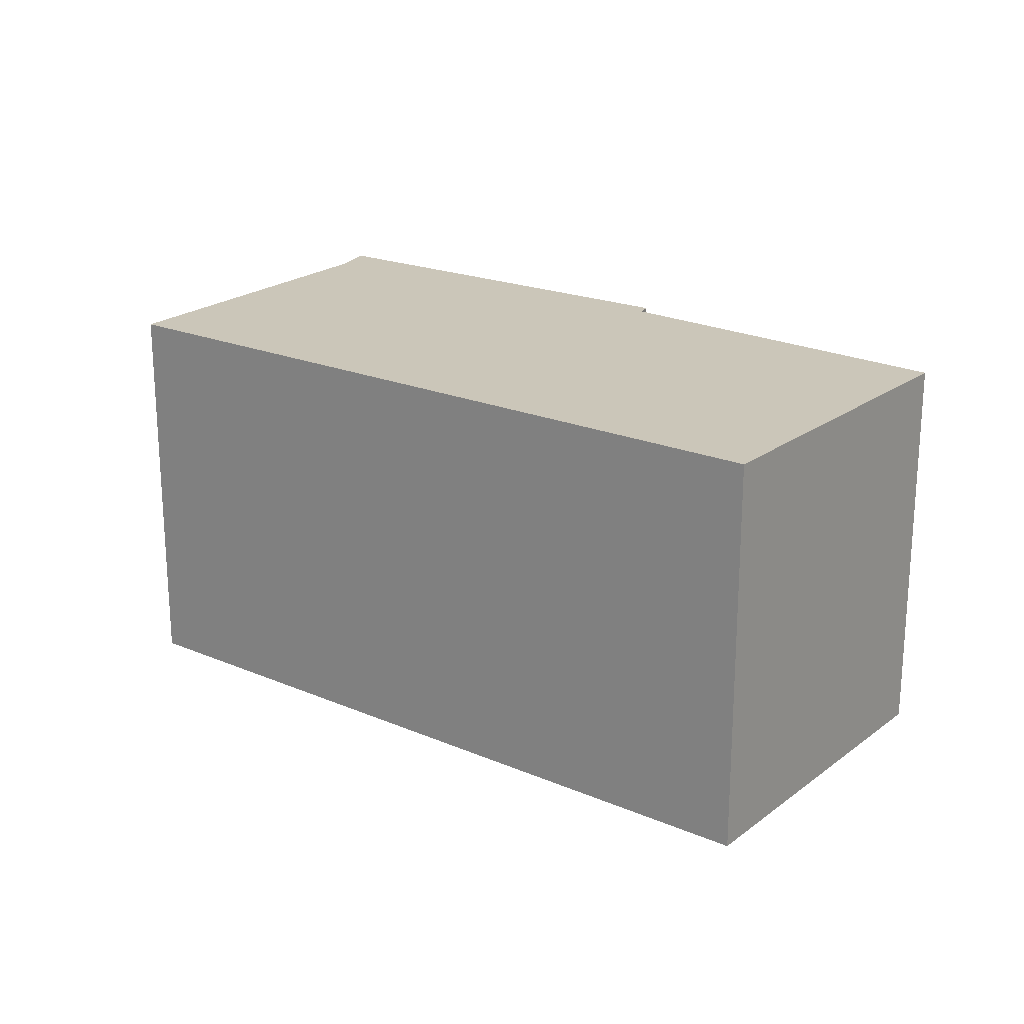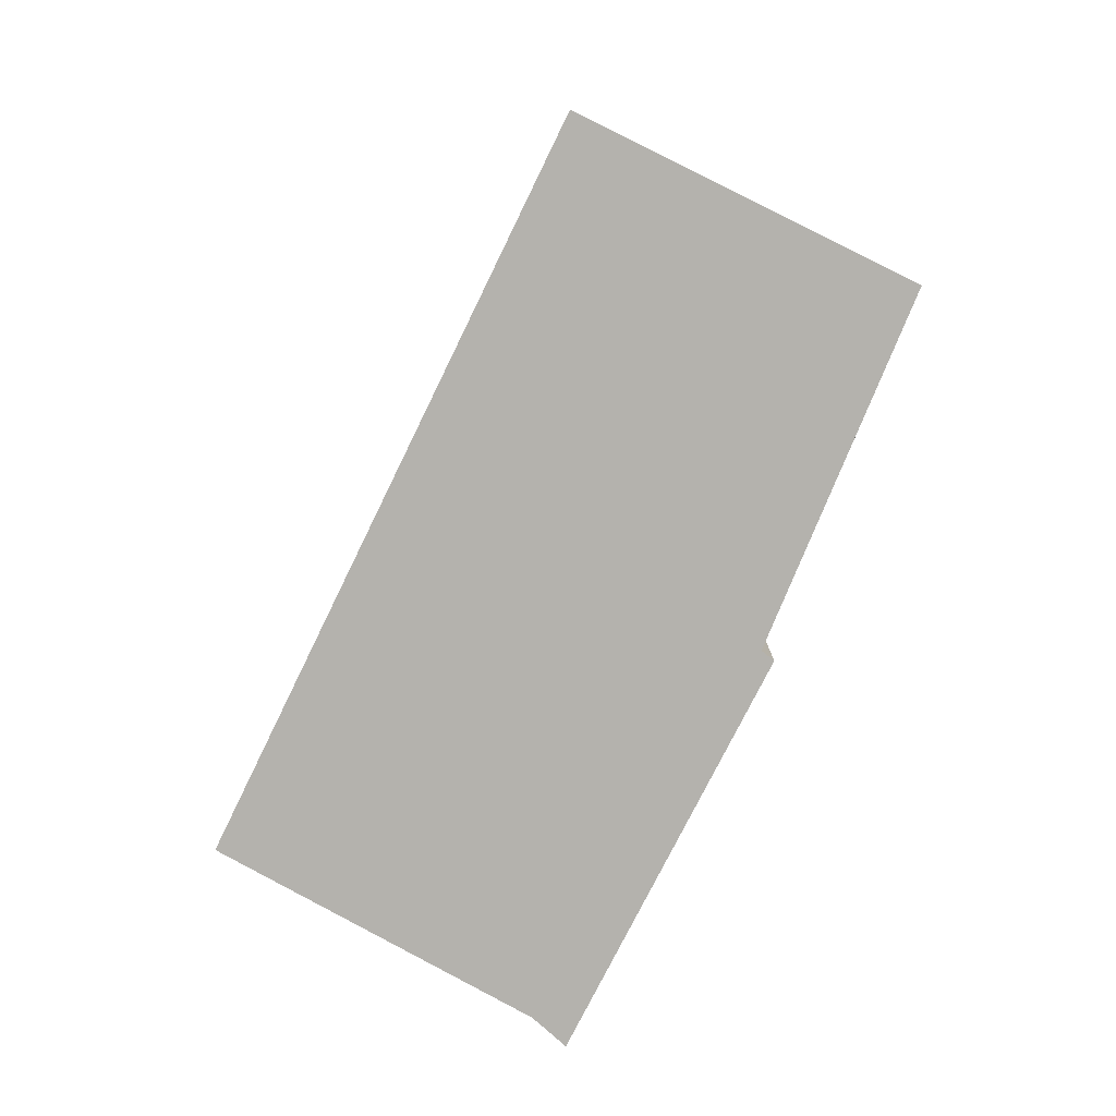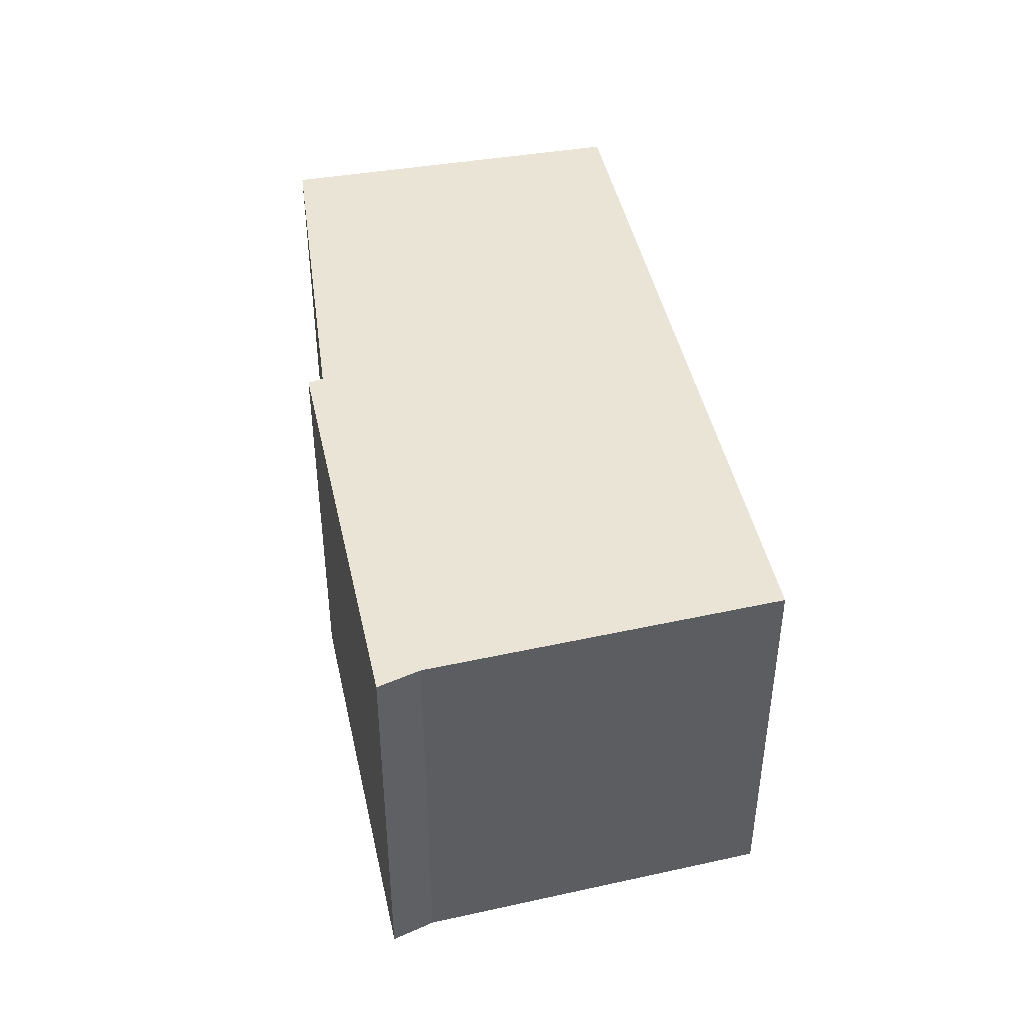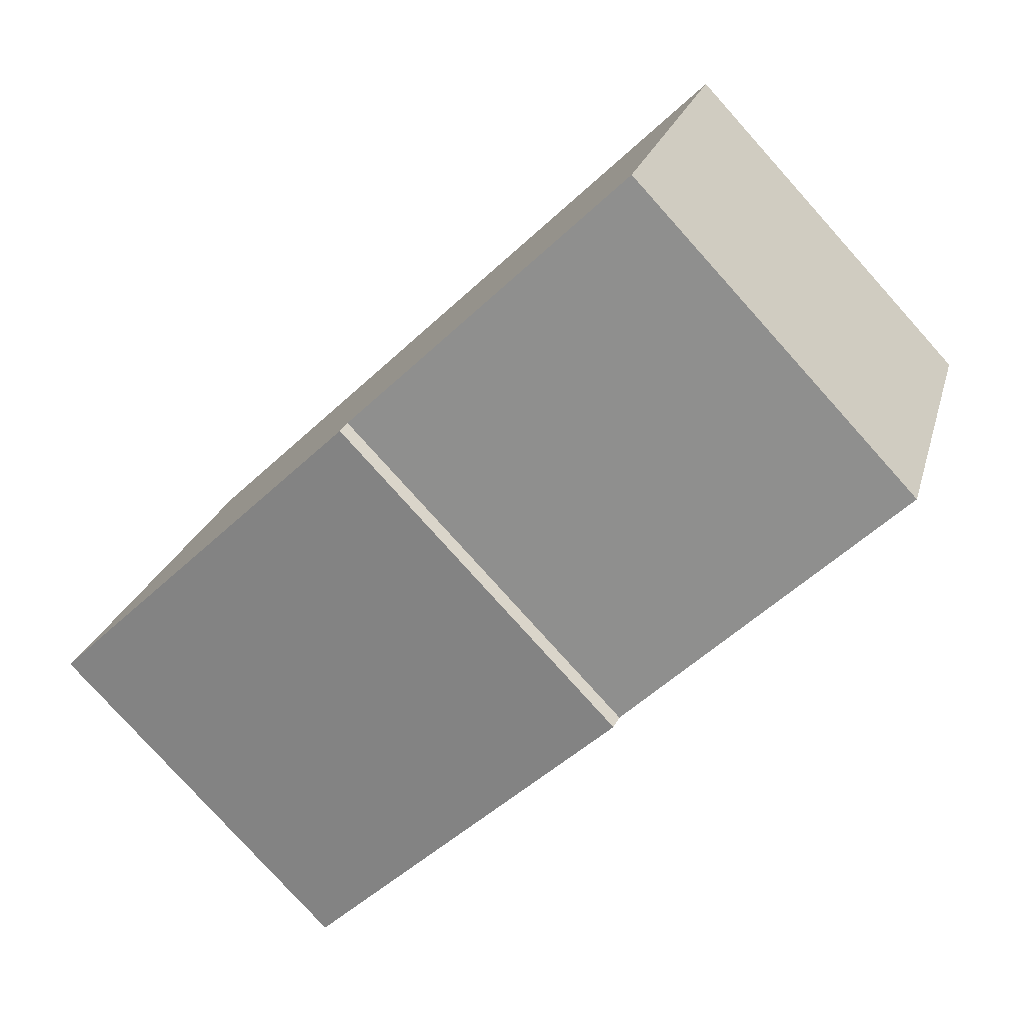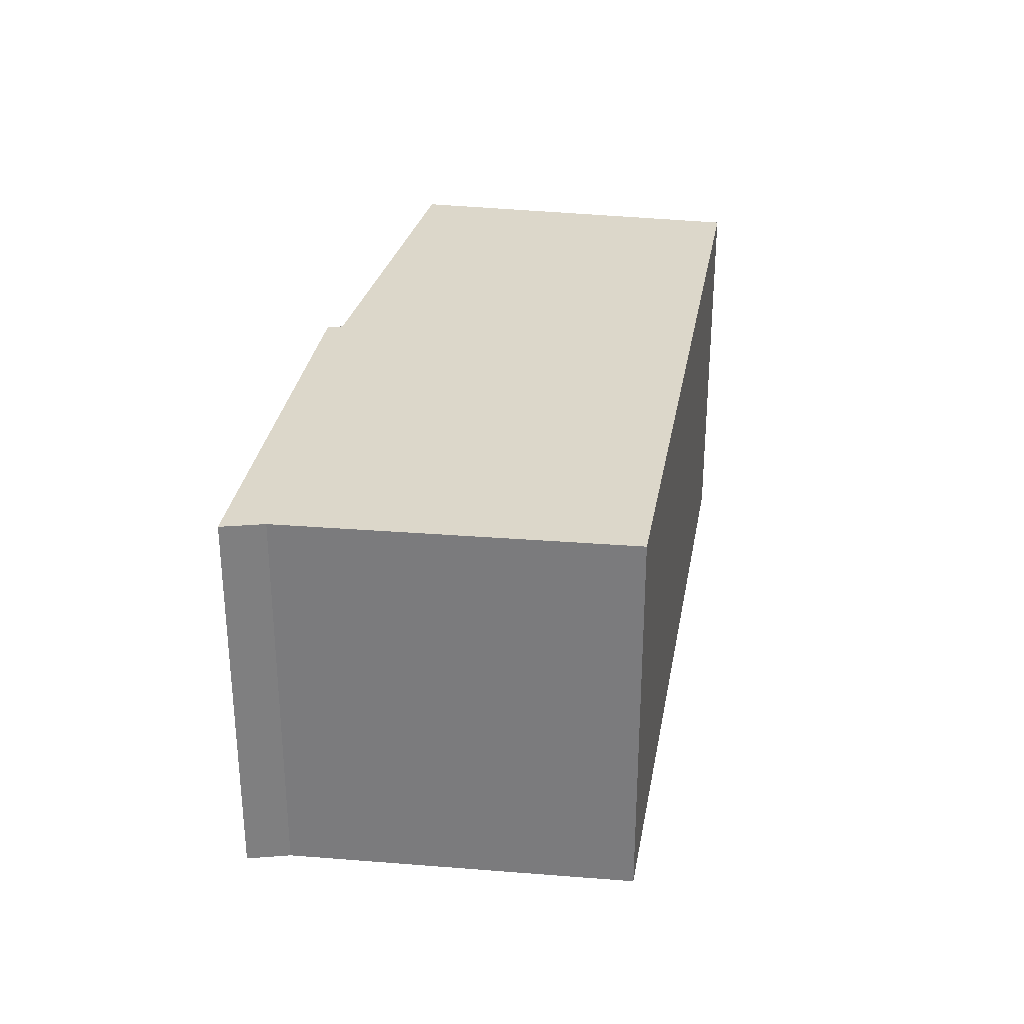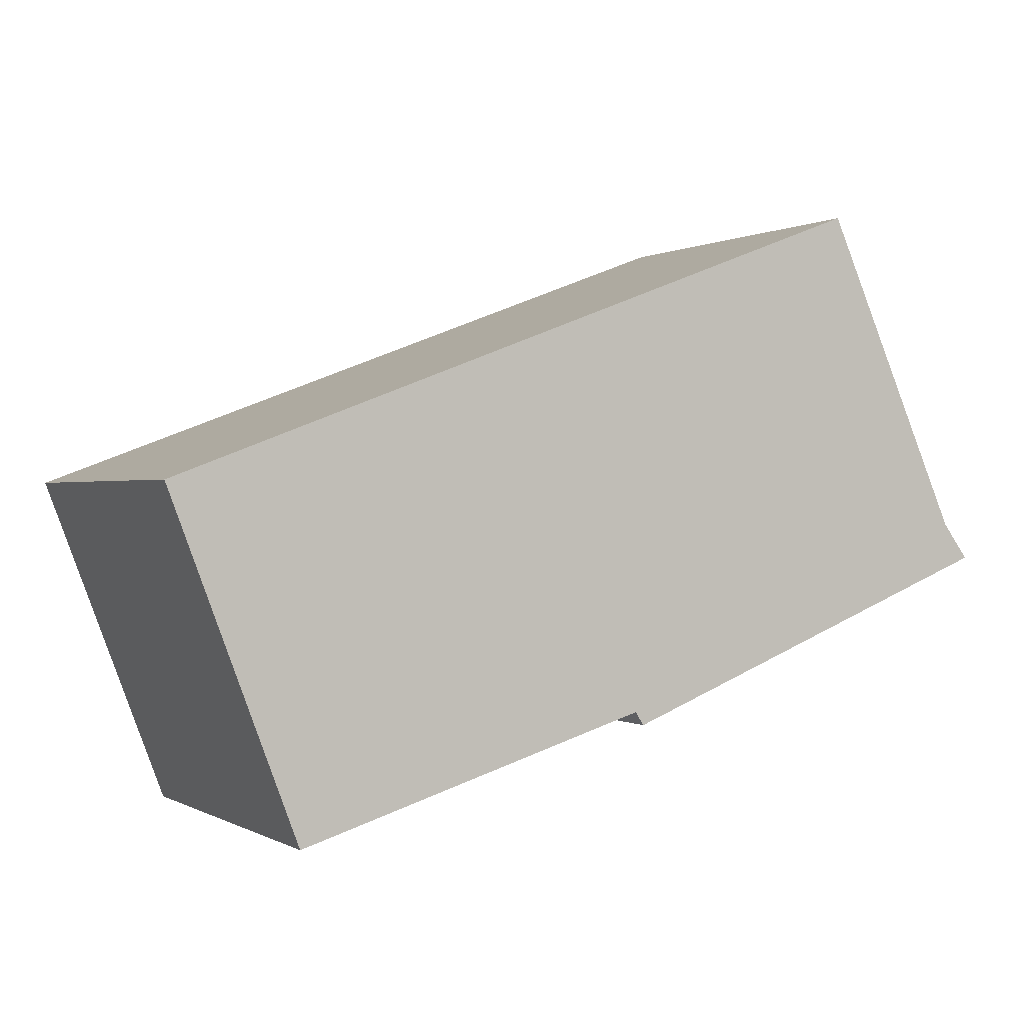
<metadata>
{"format":"obj","ext":"obj","renderer":"f3d","projection":"perspective","resolution":1024,"background":"white","views":[{"elev":20.8,"azim":58.3,"up":"+Y"},{"elev":-79.6,"azim":84.7,"up":"+Y"},{"elev":43.7,"azim":-80.6,"up":"+Y"},{"elev":-79.6,"azim":42.0,"up":"+Z"},{"elev":30.5,"azim":-59.5,"up":"+Y"},{"elev":0.3,"azim":152.4,"up":"+Z"}]}
</metadata>
<code>
v  5.549 2.438 0.495
v  0.164 2.438 0.219
v  1.045 2.438 2.199
v  0 2.438 1.493e-16
v  2.558 2.438 -0.913
v  4.757 2.438 -1.588
v  2.504 2.438 -0.995
v  5.549 -3.031e-17 0.495
v  4.757 9.724e-17 -1.588
v  2.558 5.591e-17 -0.913
v  2.504 6.093e-17 -0.995
v  0 0 0
v  0.164 -1.341e-17 0.219
v  1.045 -1.347e-16 2.199
g defaultobject
f 1 2 3
f 2 1 4
f 4 1 5
f 5 1 6
f 7 4 5
f 8 6 1
f 6 8 9
f 9 5 6
f 5 9 10
f 11 4 7
f 4 11 12
f 10 7 5
f 7 10 11
f 12 2 4
f 2 12 13
f 13 3 2
f 3 13 14
f 14 1 3
f 1 14 8
f 11 13 12
f 13 11 14
f 14 11 10
f 14 10 8
f 8 10 9

</code>
